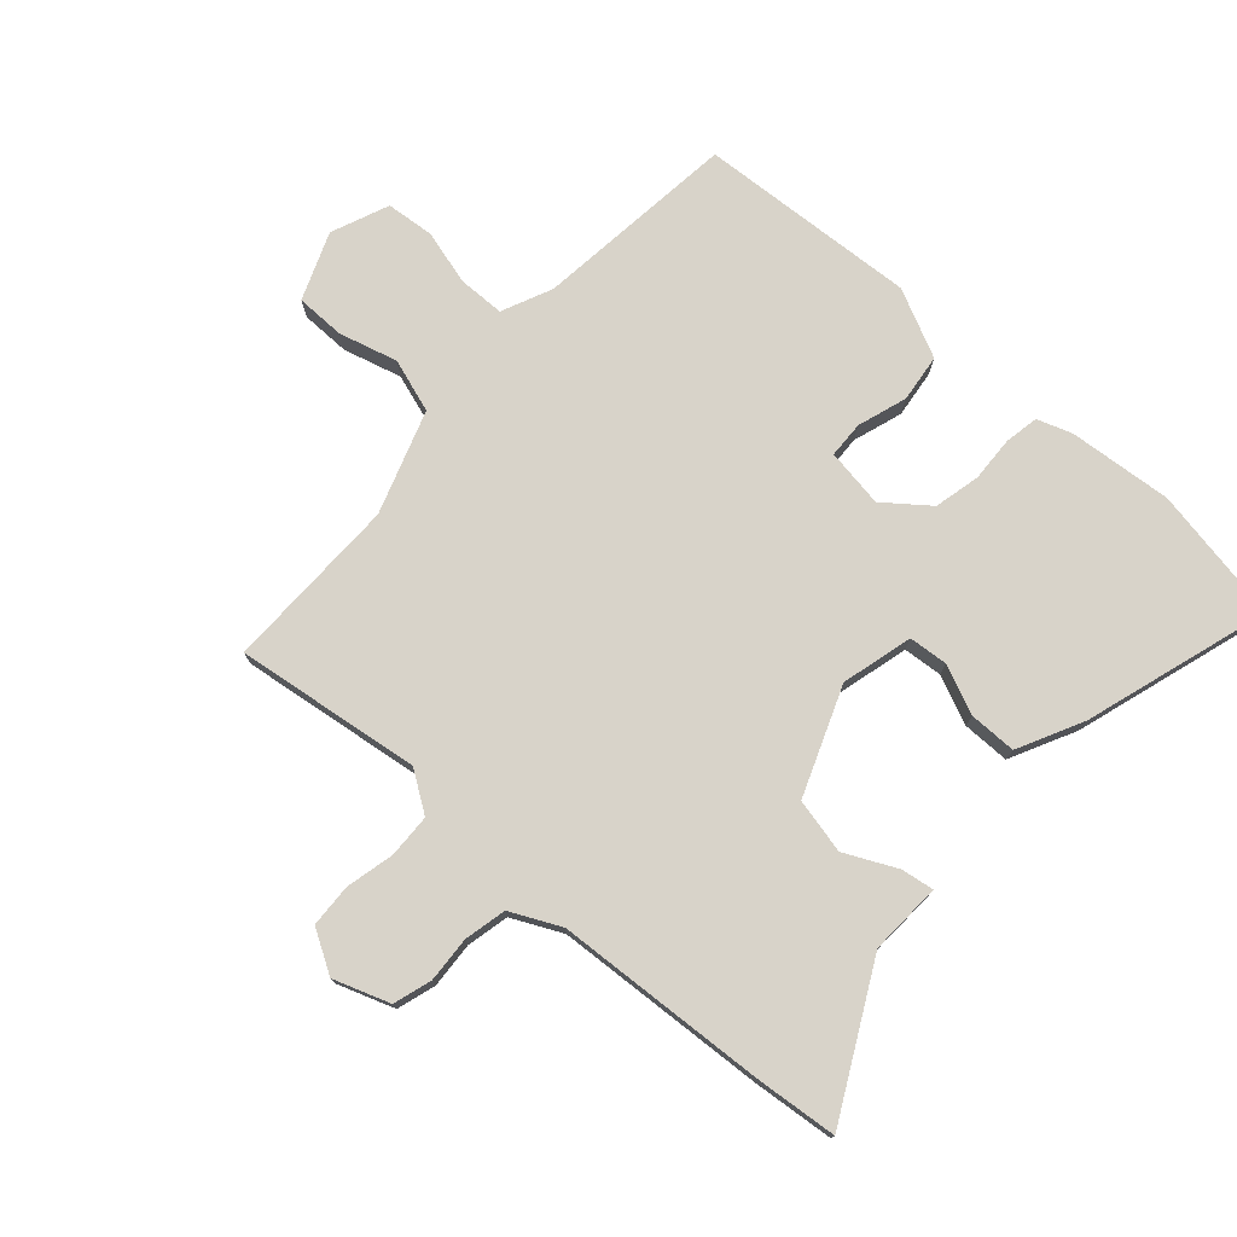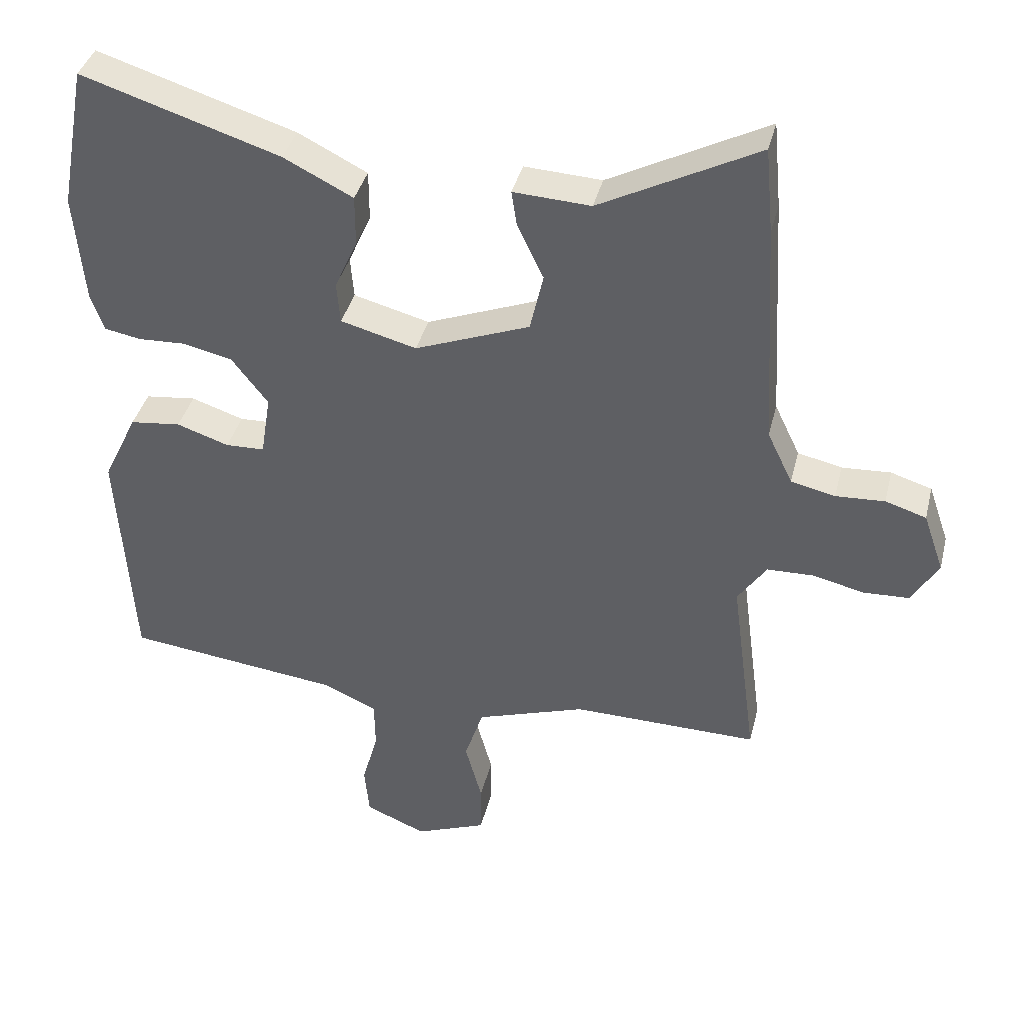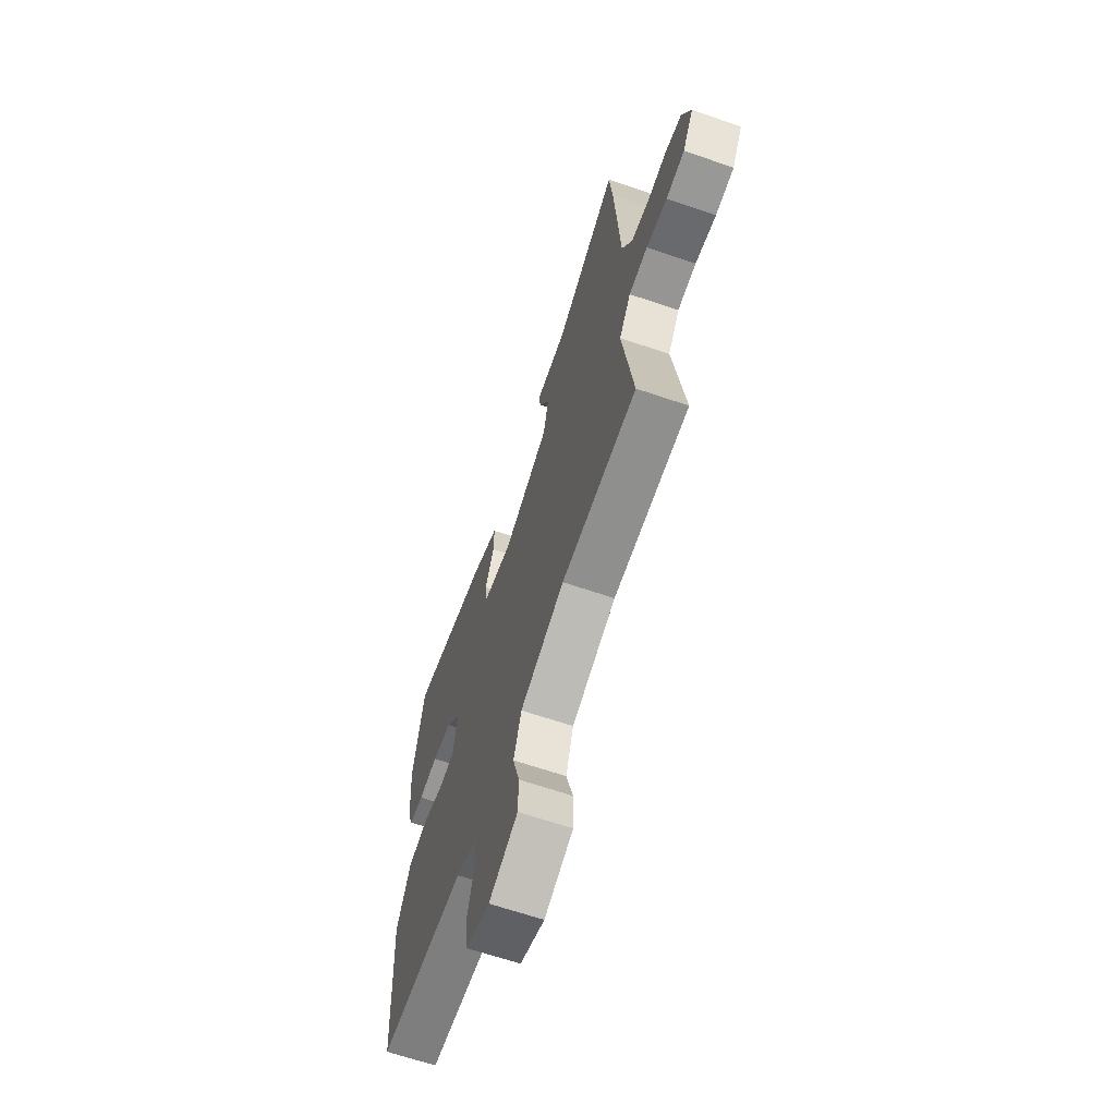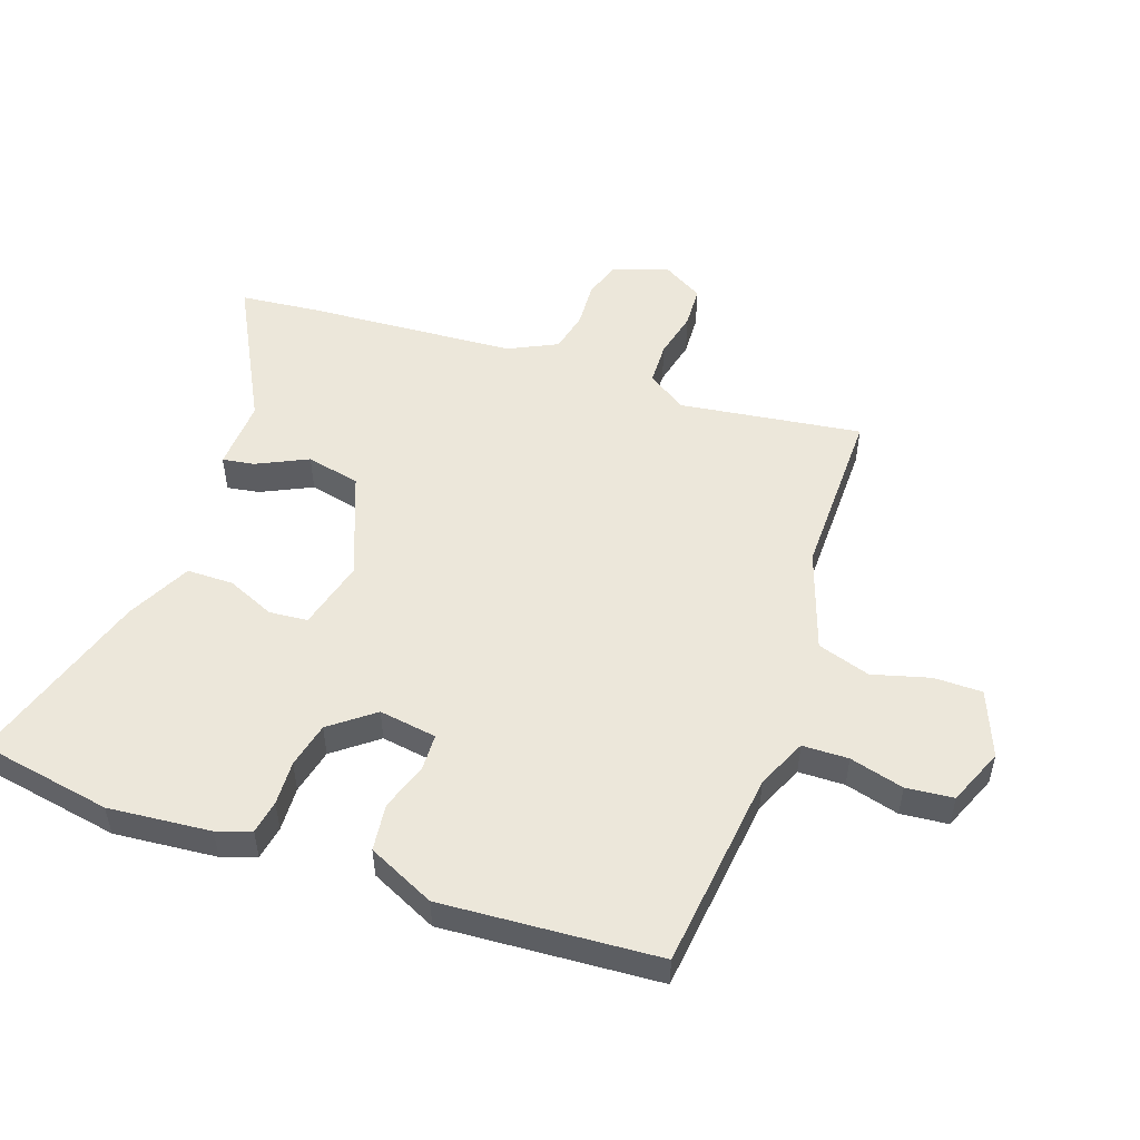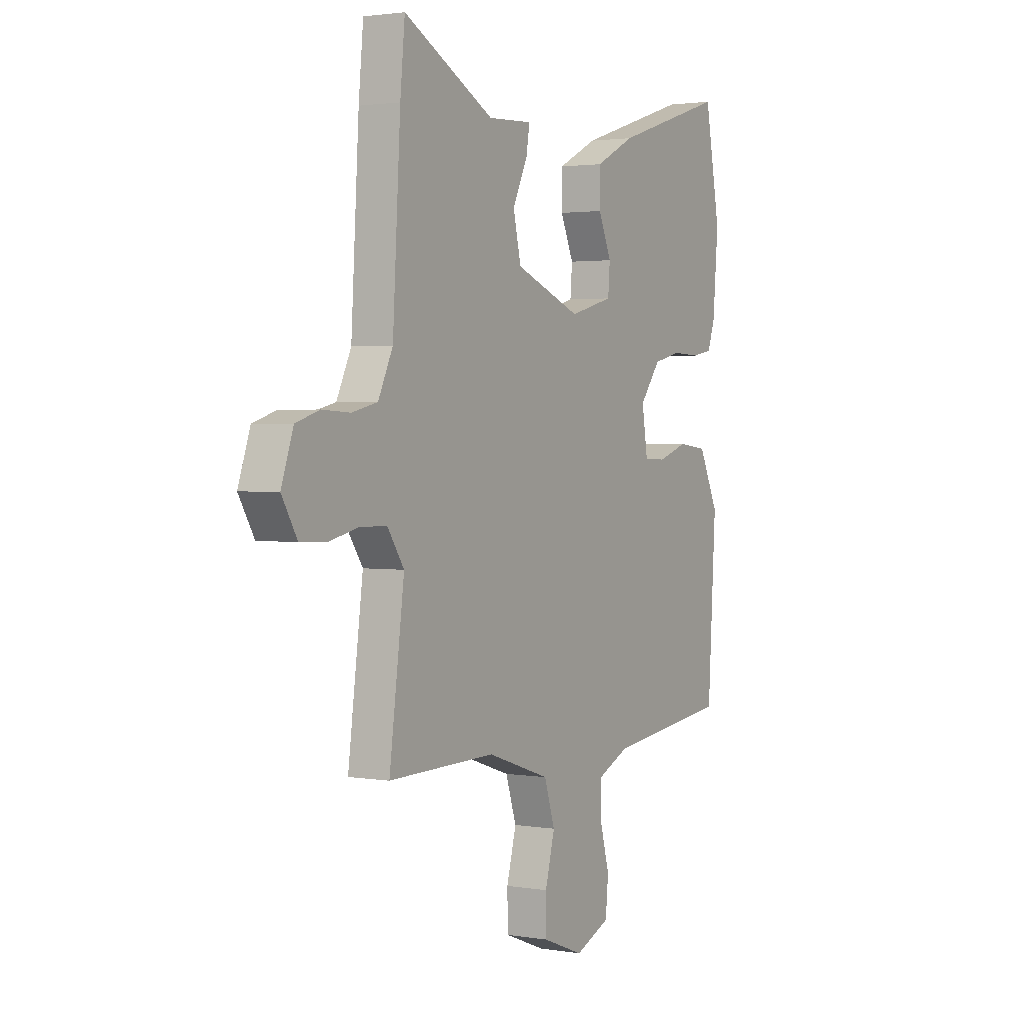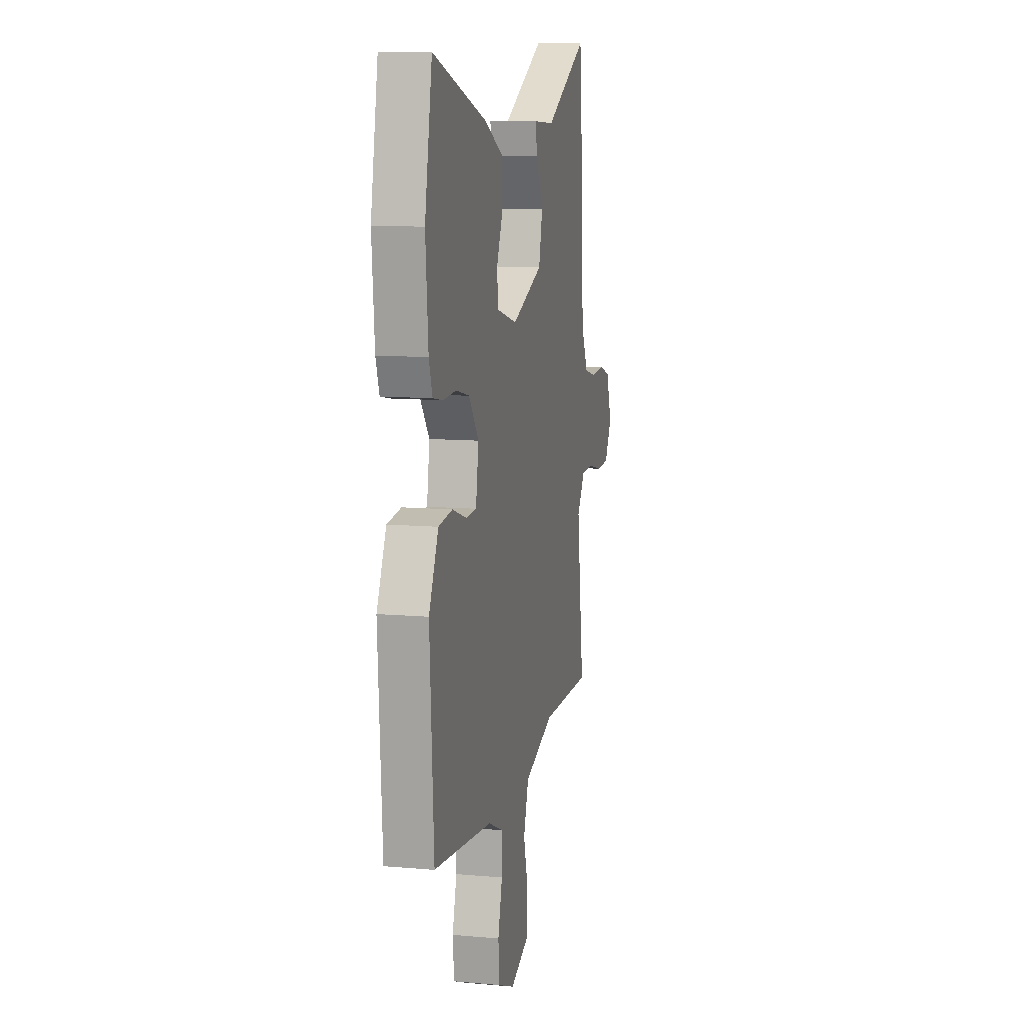
<metadata>
{"format":"obj","ext":"obj","renderer":"f3d","projection":"perspective","resolution":1024,"background":"white","views":[{"elev":75.8,"azim":-48.5,"up":"+Y"},{"elev":38.9,"azim":-166.3,"up":"+Z"},{"elev":-66.0,"azim":-108.8,"up":"+Z"},{"elev":51.5,"azim":108.9,"up":"+Y"},{"elev":2.1,"azim":-59.7,"up":"+Z"},{"elev":10.7,"azim":102.5,"up":"+Z"}]}
</metadata>
<code>
v -0.534 0.07 -0.482
v -0.495 0.07 -0.188
v -0.538 0.07 -0.125
v -0.607 0.07 -0.123
v -0.684 0.07 -0.141
v -0.752 0.07 -0.138
v -0.792 0.07 -0.071
v -0.761 0.07 0.018
v -0.7 0.07 0.037
v -0.627 0.07 0.033
v -0.561 0.07 0.048
v -0.523 0.07 0.127
v -0.503 0.07 0.467
v -0.491 0.07 0.594
v -0.256 0.07 0.472
v -0.141 0.07 0.478
v -0.149 0.07 0.426
v -0.188 0.07 0.344
v -0.168 0.07 0.257
v 0.003 0.07 0.191
v 0.116 0.07 0.221
v 0.121 0.07 0.283
v 0.087 0.07 0.36
v 0.087 0.07 0.435
v 0.19 0.07 0.487
v 0.485 0.07 0.58
v 0.525 0.07 0.366
v 0.511 0.07 0.201
v 0.492 0.07 0.146
v 0.438 0.07 0.136
v 0.366 0.07 0.139
v 0.293 0.07 0.122
v 0.239 0.07 0.052
v 0.254 0.07 -0.041
v 0.312 0.07 -0.043
v 0.39 0.07 -0.017
v 0.466 0.07 -0.026
v 0.518 0.07 -0.134
v 0.497 0.07 -0.482
v 0.175 0.07 -0.52
v 0.095 0.07 -0.556
v 0.094 0.07 -0.63
v 0.118 0.07 -0.717
v 0.111 0.07 -0.793
v 0.02 0.07 -0.831
v -0.087 0.07 -0.789
v -0.088 0.07 -0.711
v -0.063 0.07 -0.618
v -0.091 0.07 -0.533
v -0.255 0.07 -0.478
v -0.534 0 -0.482
v -0.495 0 -0.188
v -0.538 0 -0.125
v -0.607 0 -0.123
v -0.684 0 -0.141
v -0.752 0 -0.138
v -0.792 0 -0.071
v -0.761 0 0.018
v -0.7 0 0.037
v -0.627 0 0.033
v -0.561 0 0.048
v -0.523 0 0.127
v -0.503 0 0.467
v -0.491 0 0.594
v -0.256 0 0.472
v -0.141 0 0.478
v -0.149 0 0.426
v -0.188 0 0.344
v -0.168 0 0.257
v 0.003 0 0.191
v 0.116 0 0.221
v 0.121 0 0.283
v 0.087 0 0.36
v 0.087 0 0.435
v 0.19 0 0.487
v 0.485 0 0.58
v 0.525 0 0.366
v 0.511 0 0.201
v 0.492 0 0.146
v 0.438 0 0.136
v 0.366 0 0.139
v 0.293 0 0.122
v 0.239 0 0.052
v 0.254 0 -0.041
v 0.312 0 -0.043
v 0.39 0 -0.017
v 0.466 0 -0.026
v 0.518 0 -0.134
v 0.497 0 -0.482
v 0.175 0 -0.52
v 0.095 0 -0.556
v 0.094 0 -0.63
v 0.118 0 -0.717
v 0.111 0 -0.793
v 0.02 0 -0.831
v -0.087 0 -0.789
v -0.088 0 -0.711
v -0.063 0 -0.618
v -0.091 0 -0.533
v -0.255 0 -0.478
f 45 46 47 48
f 45 48 49
f 42 43 44 45
f 41 42 45 49
f 40 41 49 50
f 38 39 40 50
f 35 36 37 38
f 34 35 38 50
f 28 29 30 31
f 28 31 32
f 27 28 32
f 26 27 32
f 25 26 32 33
f 22 23 24 25
f 21 22 25 33
f 15 16 17 18
f 15 18 19
f 12 13 14 15
f 11 12 15 19
f 7 8 9 10
f 7 10 11
f 4 5 6 7
f 3 4 7 11
f 2 3 11 19
f 20 21 33 34
f 19 20 34 50
f 1 2 19 50
f 98 97 96 95
f 99 98 95
f 95 94 93 92
f 99 95 92 91
f 100 99 91 90
f 100 90 89 88
f 88 87 86 85
f 100 88 85 84
f 81 80 79 78
f 82 81 78
f 82 78 77
f 82 77 76
f 83 82 76 75
f 75 74 73 72
f 83 75 72 71
f 68 67 66 65
f 69 68 65
f 65 64 63 62
f 69 65 62 61
f 60 59 58 57
f 61 60 57
f 57 56 55 54
f 61 57 54 53
f 69 61 53 52
f 84 83 71 70
f 100 84 70 69
f 100 69 52 51
f 1 51 52 2
f 2 52 53 3
f 3 53 54 4
f 4 54 55 5
f 5 55 56 6
f 6 56 57 7
f 7 57 58 8
f 8 58 59 9
f 9 59 60 10
f 10 60 61 11
f 11 61 62 12
f 12 62 63 13
f 13 63 64 14
f 14 64 65 15
f 15 65 66 16
f 16 66 67 17
f 17 67 68 18
f 18 68 69 19
f 19 69 70 20
f 20 70 71 21
f 21 71 72 22
f 22 72 73 23
f 23 73 74 24
f 24 74 75 25
f 25 75 76 26
f 26 76 77 27
f 27 77 78 28
f 28 78 79 29
f 29 79 80 30
f 30 80 81 31
f 31 81 82 32
f 32 82 83 33
f 33 83 84 34
f 34 84 85 35
f 35 85 86 36
f 36 86 87 37
f 37 87 88 38
f 38 88 89 39
f 39 89 90 40
f 40 90 91 41
f 41 91 92 42
f 42 92 93 43
f 43 93 94 44
f 44 94 95 45
f 45 95 96 46
f 46 96 97 47
f 47 97 98 48
f 48 98 99 49
f 49 99 100 50
f 50 100 51 1

</code>
